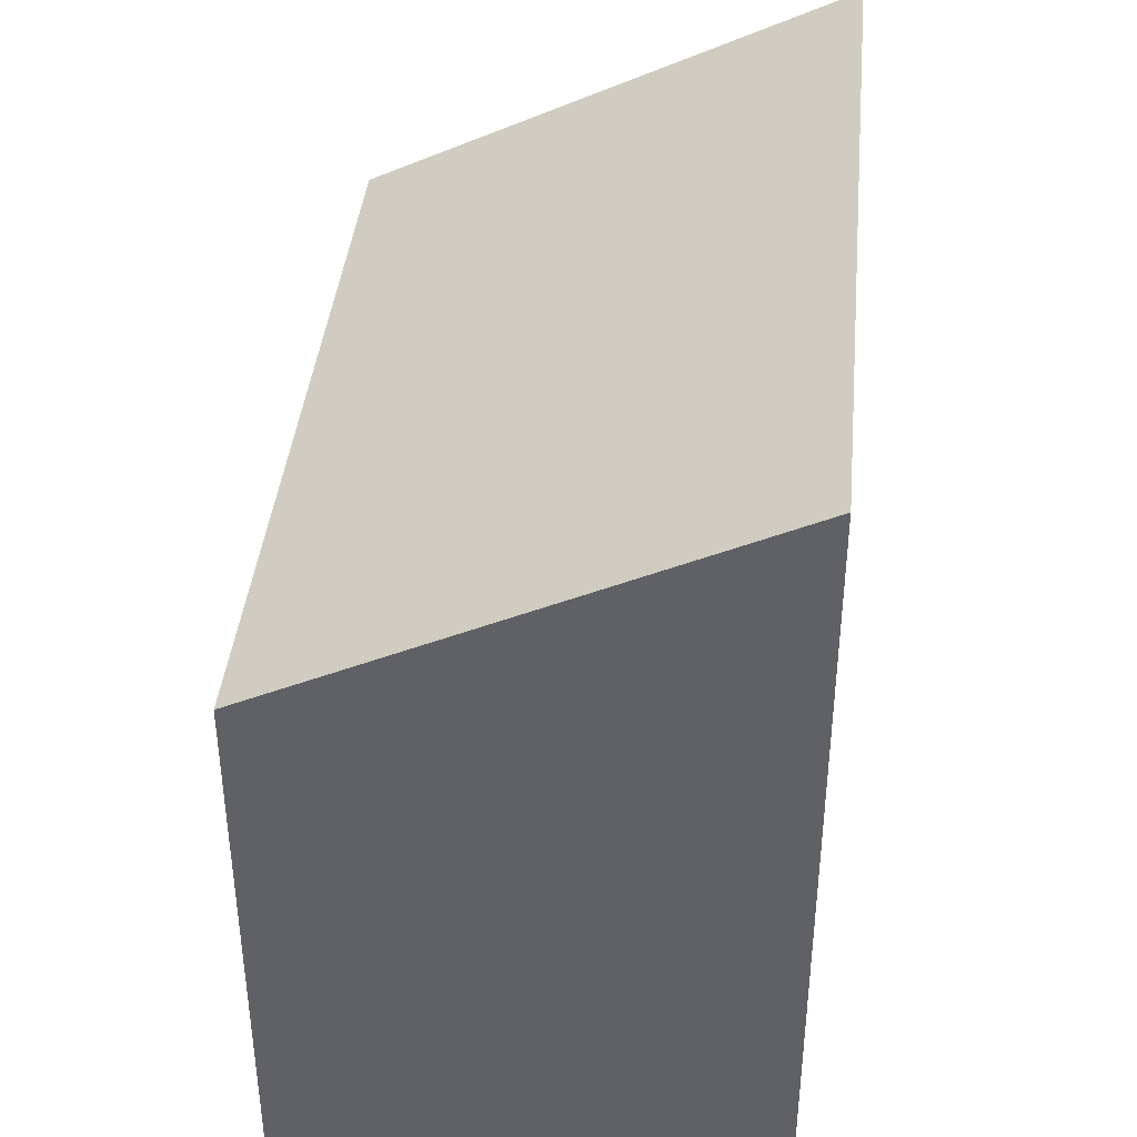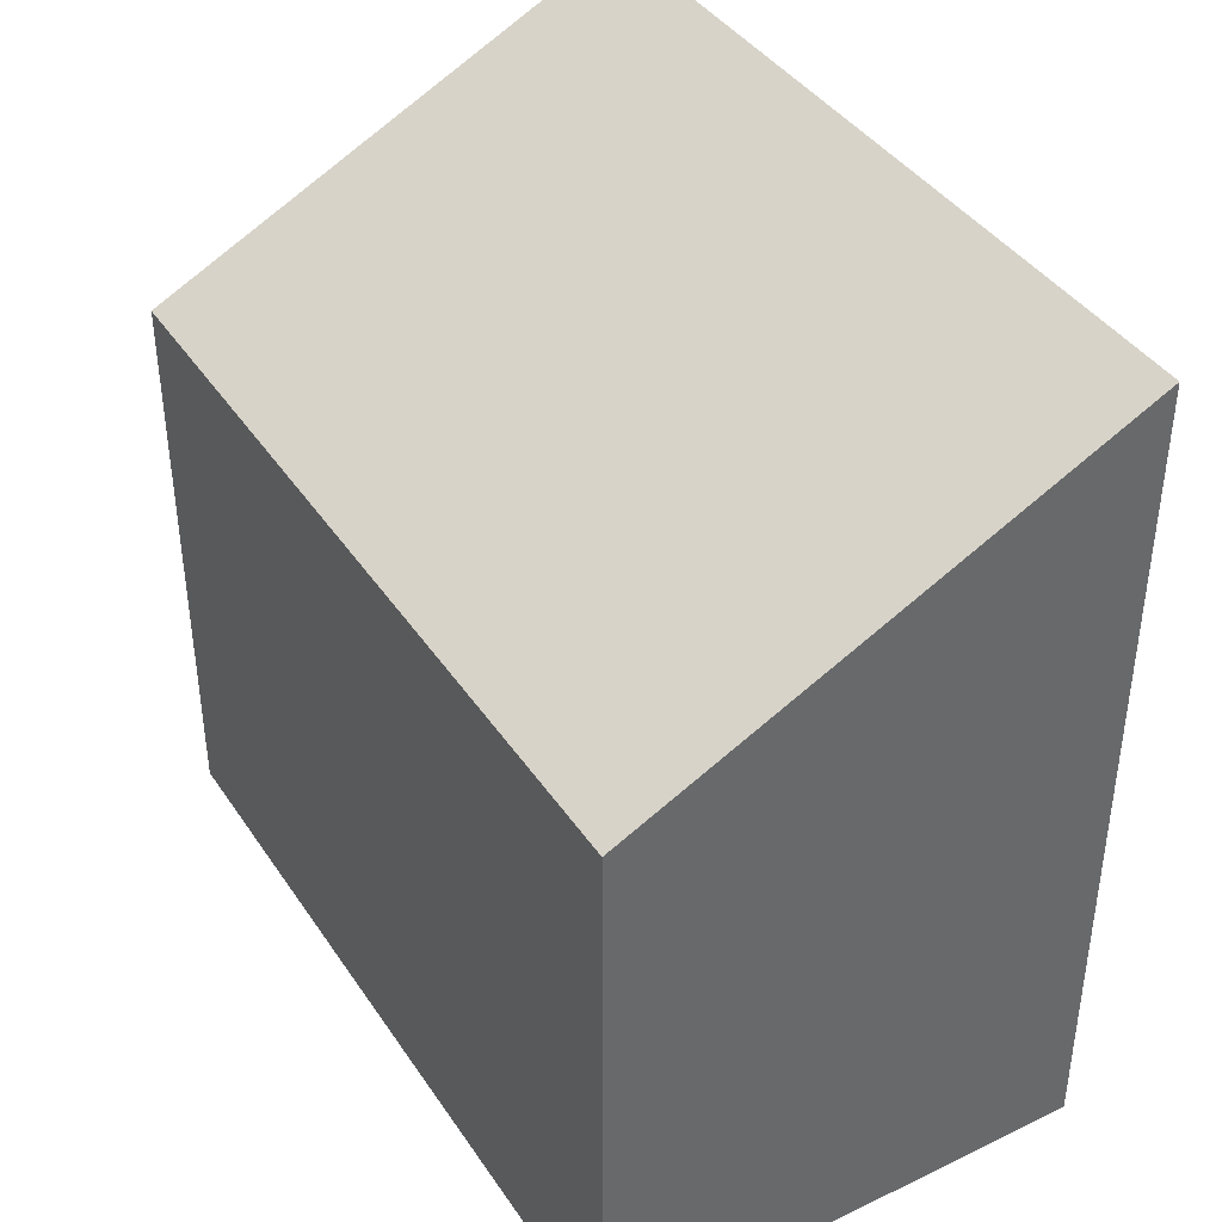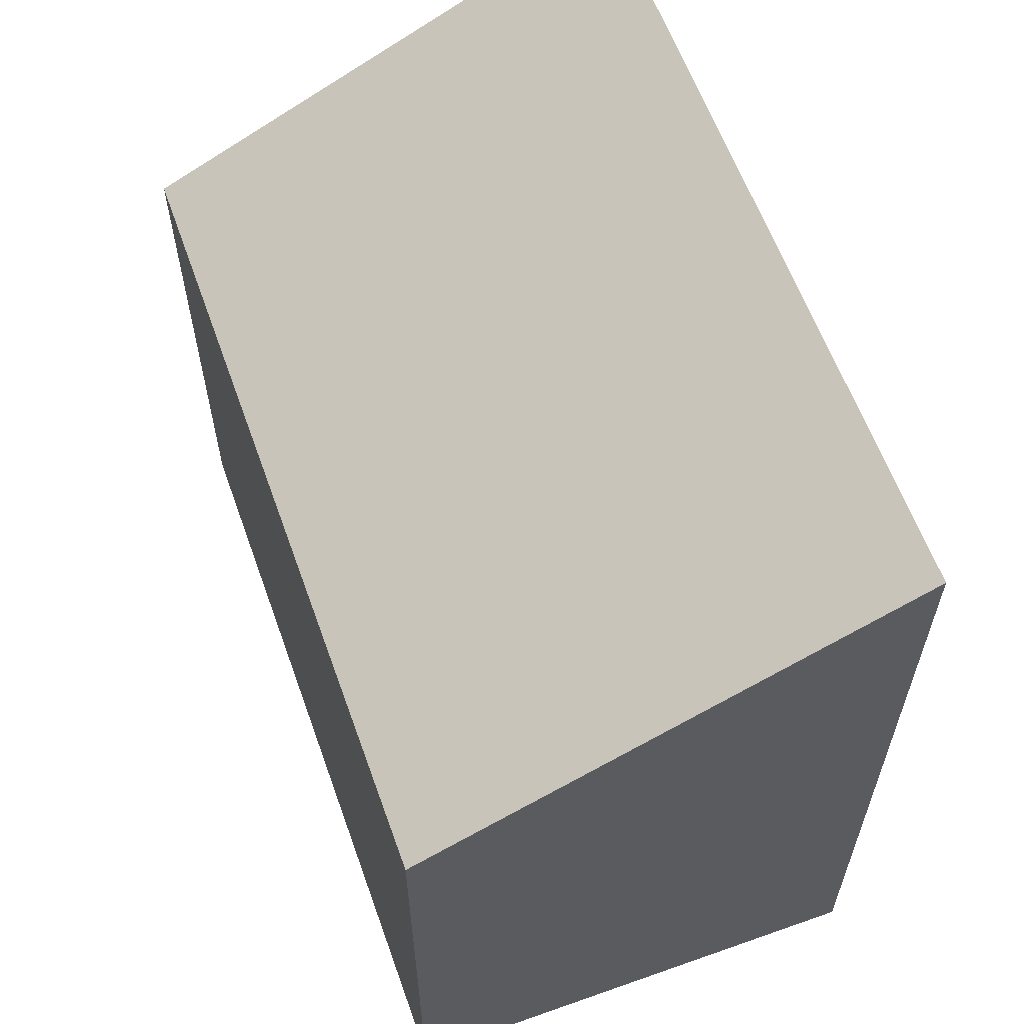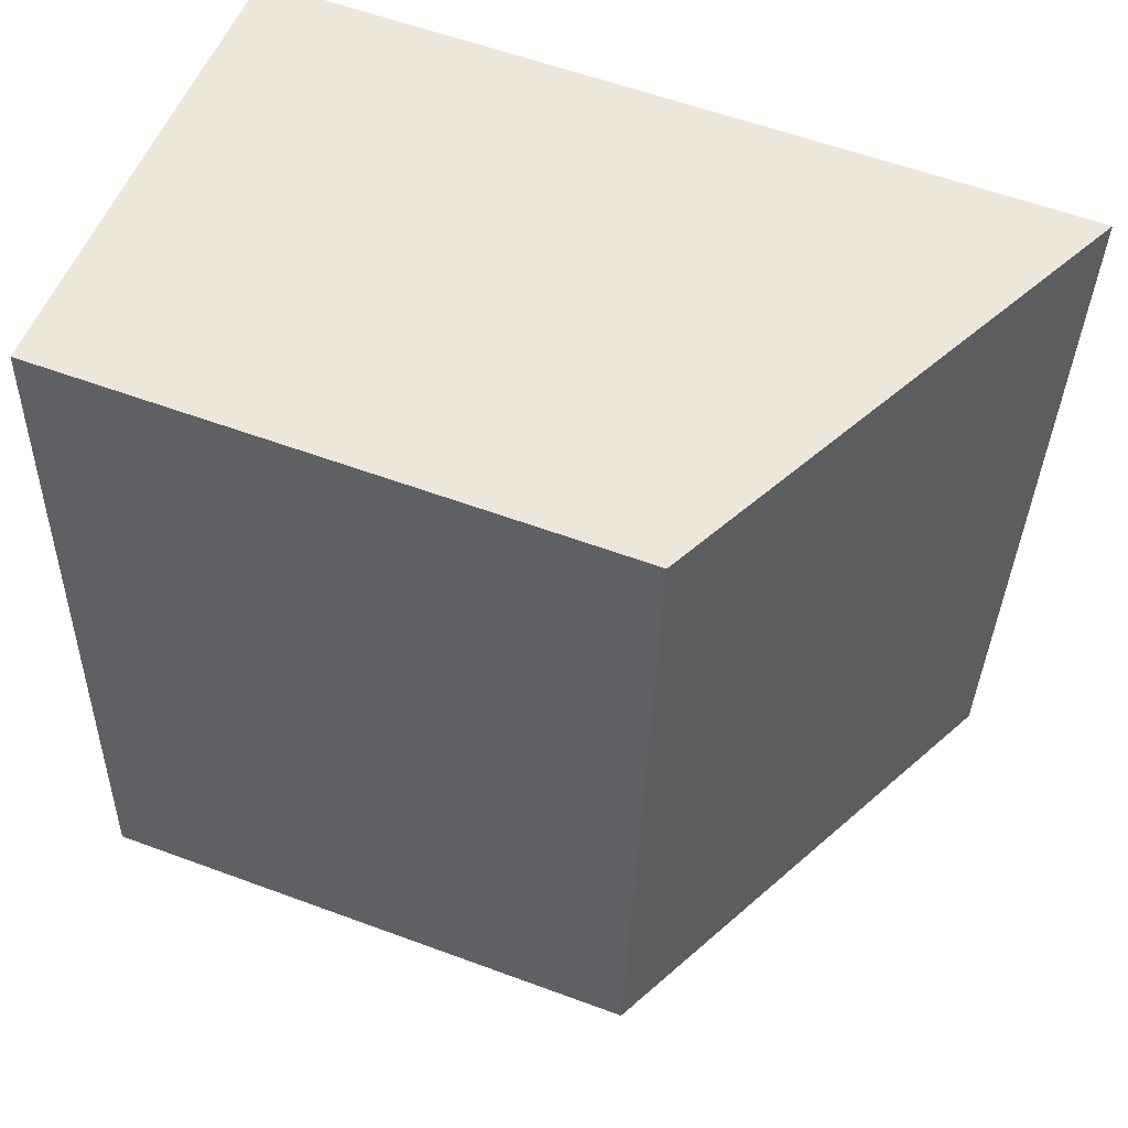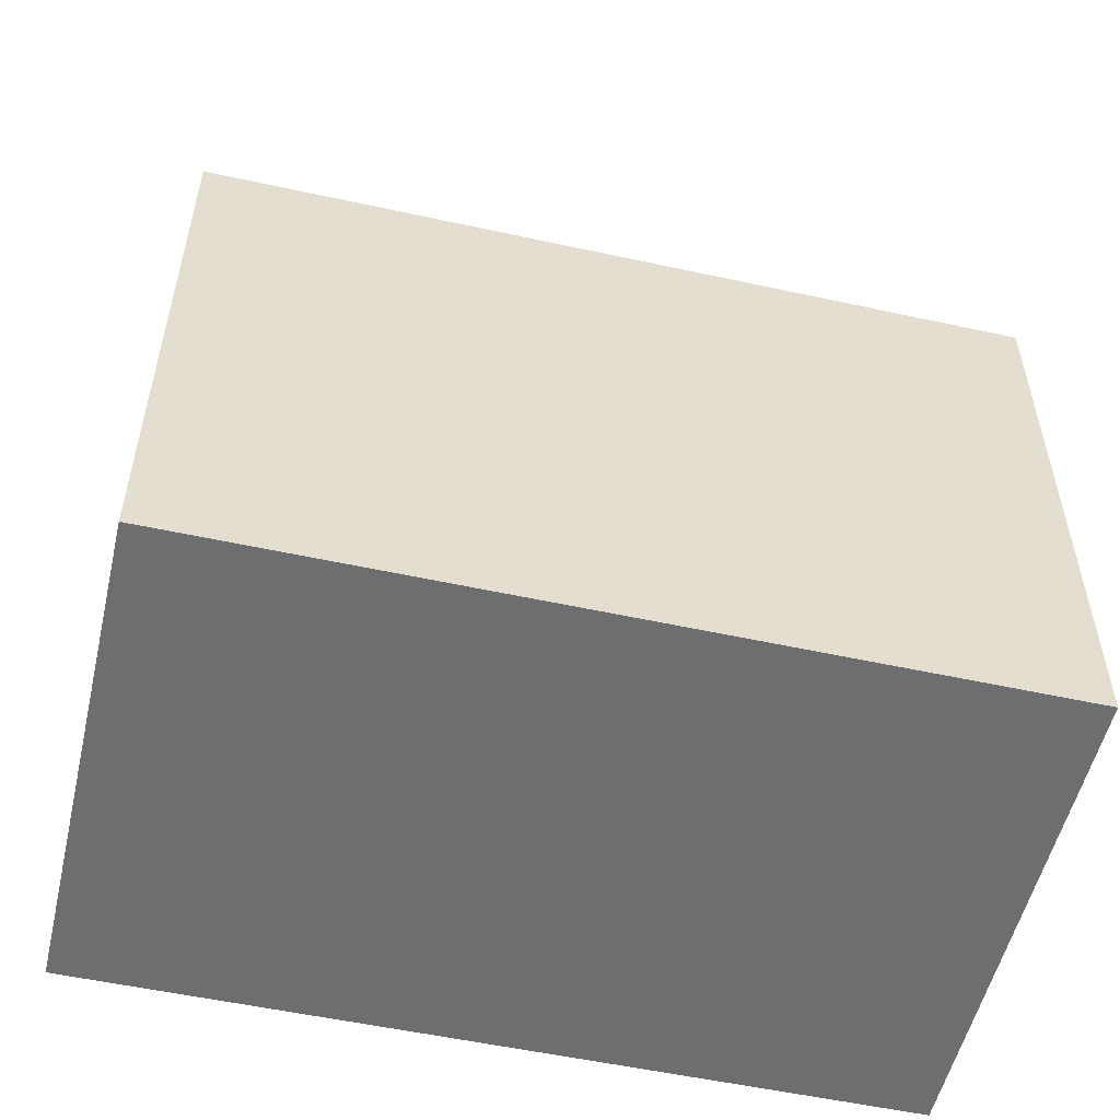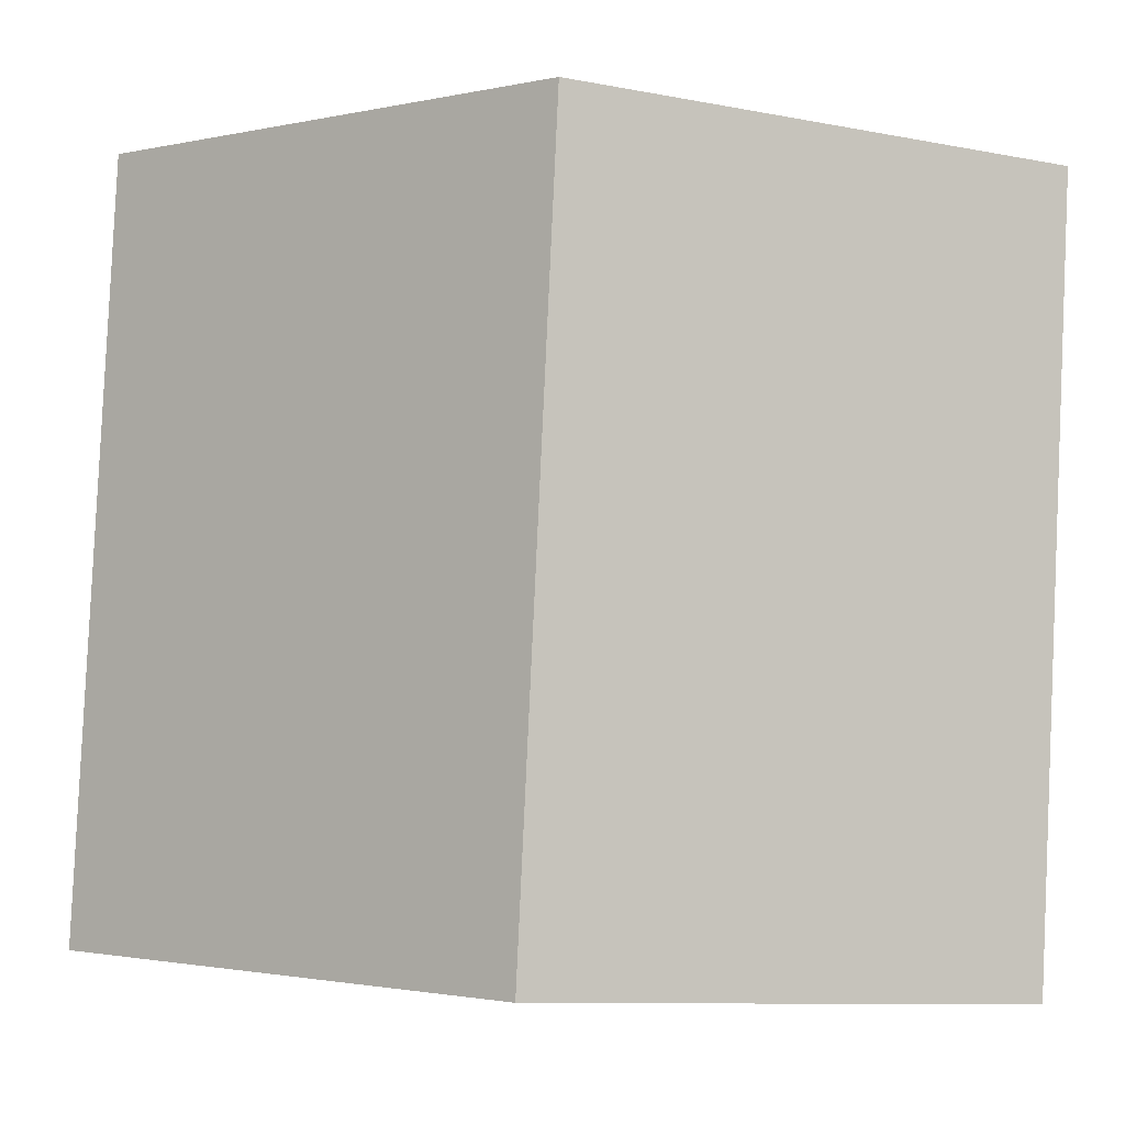
<metadata>
{"format":"obj","ext":"obj","renderer":"f3d","projection":"perspective","resolution":1024,"background":"white","views":[{"elev":39.9,"azim":-178.7,"up":"+Y"},{"elev":40.3,"azim":145.2,"up":"+Y"},{"elev":60.8,"azim":156.1,"up":"+Y"},{"elev":58.5,"azim":110.9,"up":"+Z"},{"elev":-54.2,"azim":72.7,"up":"+Y"},{"elev":-1.6,"azim":128.7,"up":"+Z"}]}
</metadata>
<code>
v  0.958 13.06 -12.85
v  7.846 9.23 0.574
v  8.795 9.23 -12.29
v  0.939 13.06 -12.59
v  0.02 13.06 -0.269
v  0 13.06 7.998e-16
v  0.958 7.868e-16 -12.85
v  0.02 1.647e-17 -0.269
v  0 0 0
v  0.939 7.709e-16 -12.59
v  7.846 -3.515e-17 0.574
v  8.795 7.523e-16 -12.29
g defaultobject
f 1 2 3
f 2 1 4
f 2 4 5
f 2 5 6
f 7 4 1
f 4 7 5
f 5 7 6
f 6 7 8
f 6 8 9
f 8 7 10
f 9 2 6
f 2 9 11
f 11 3 2
f 3 11 12
f 3 7 1
f 7 3 12
f 8 11 9
f 11 8 10
f 11 10 7
f 11 7 12

</code>
